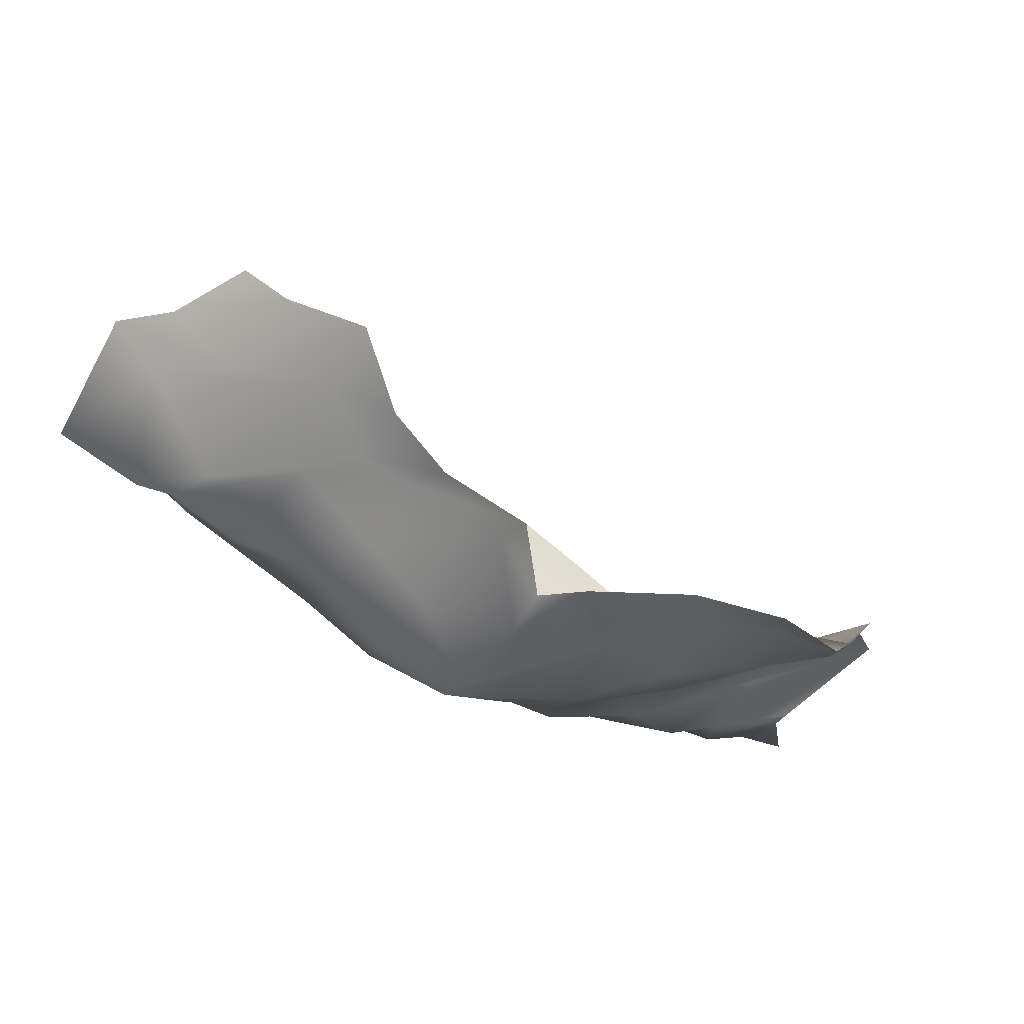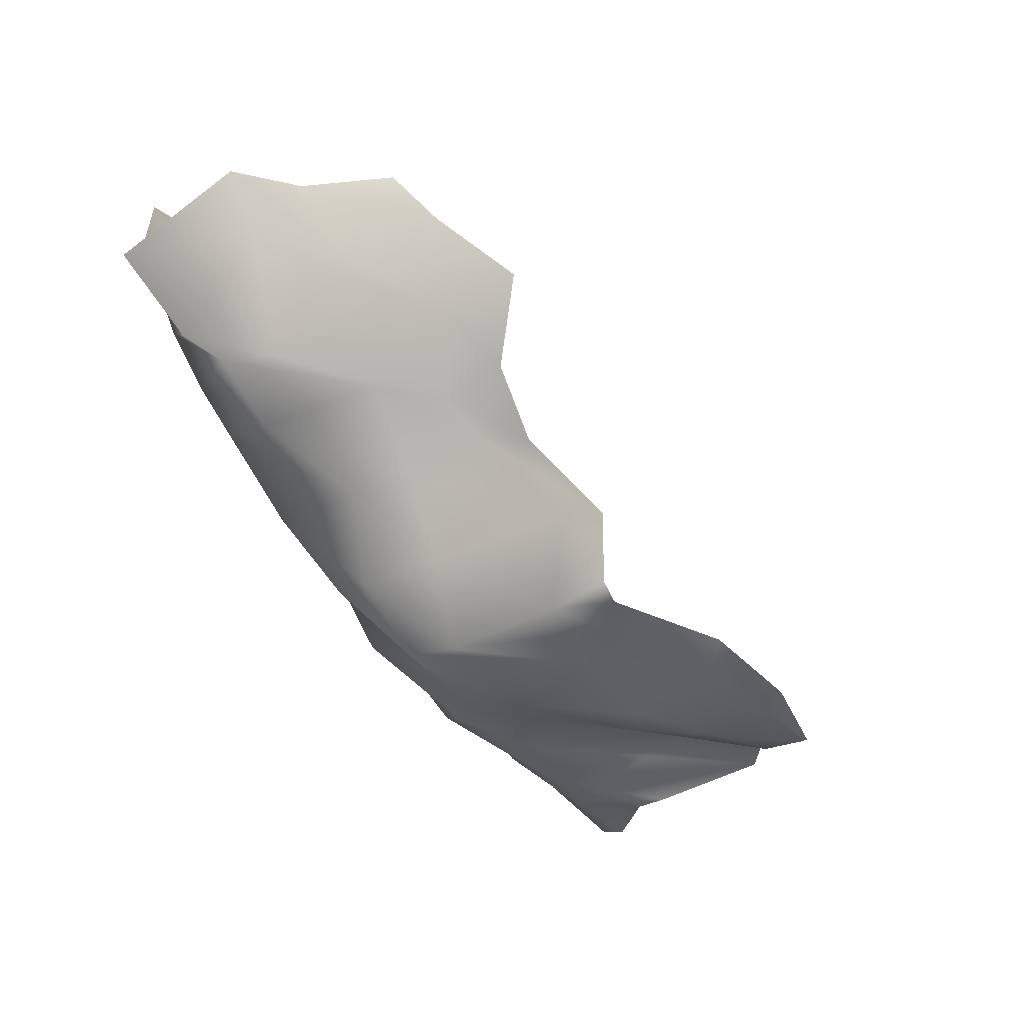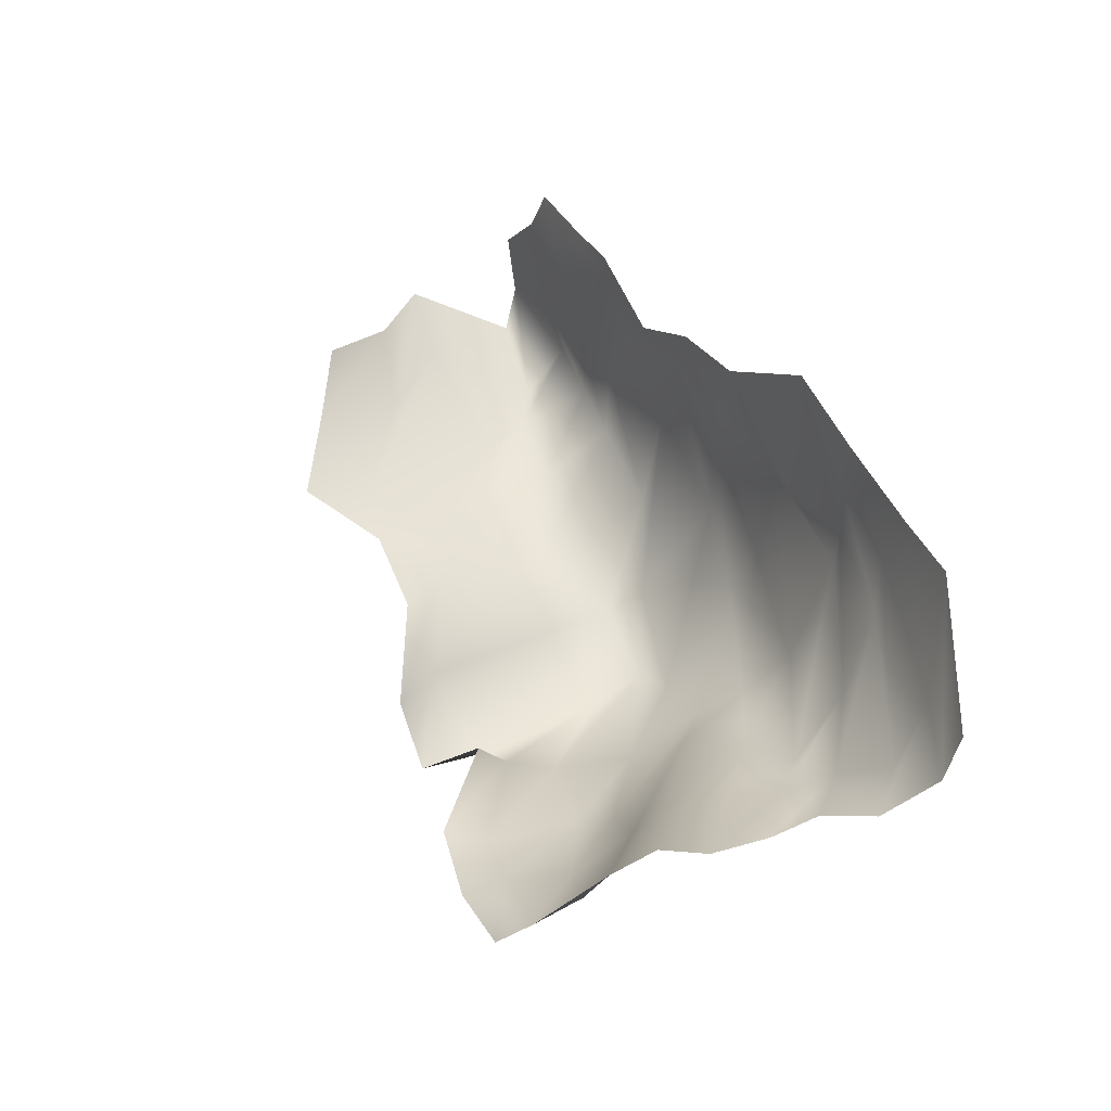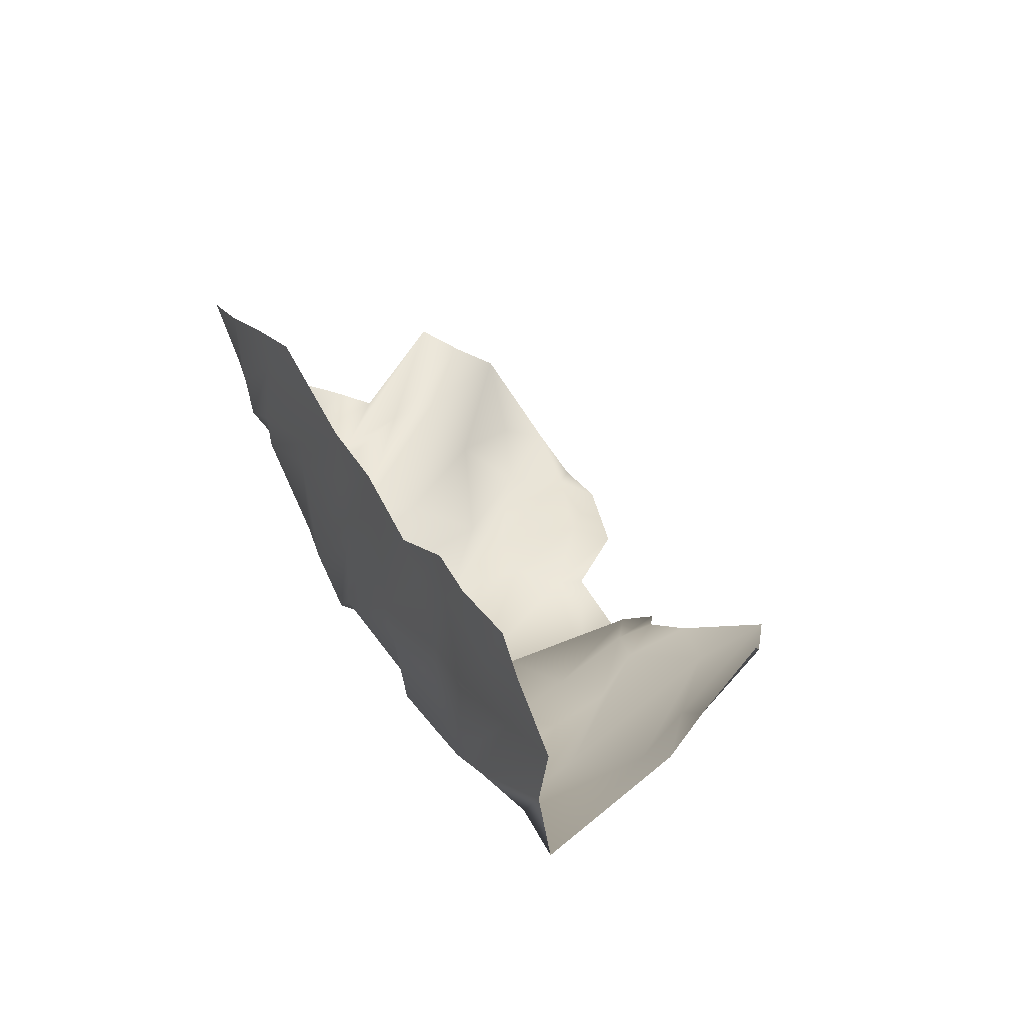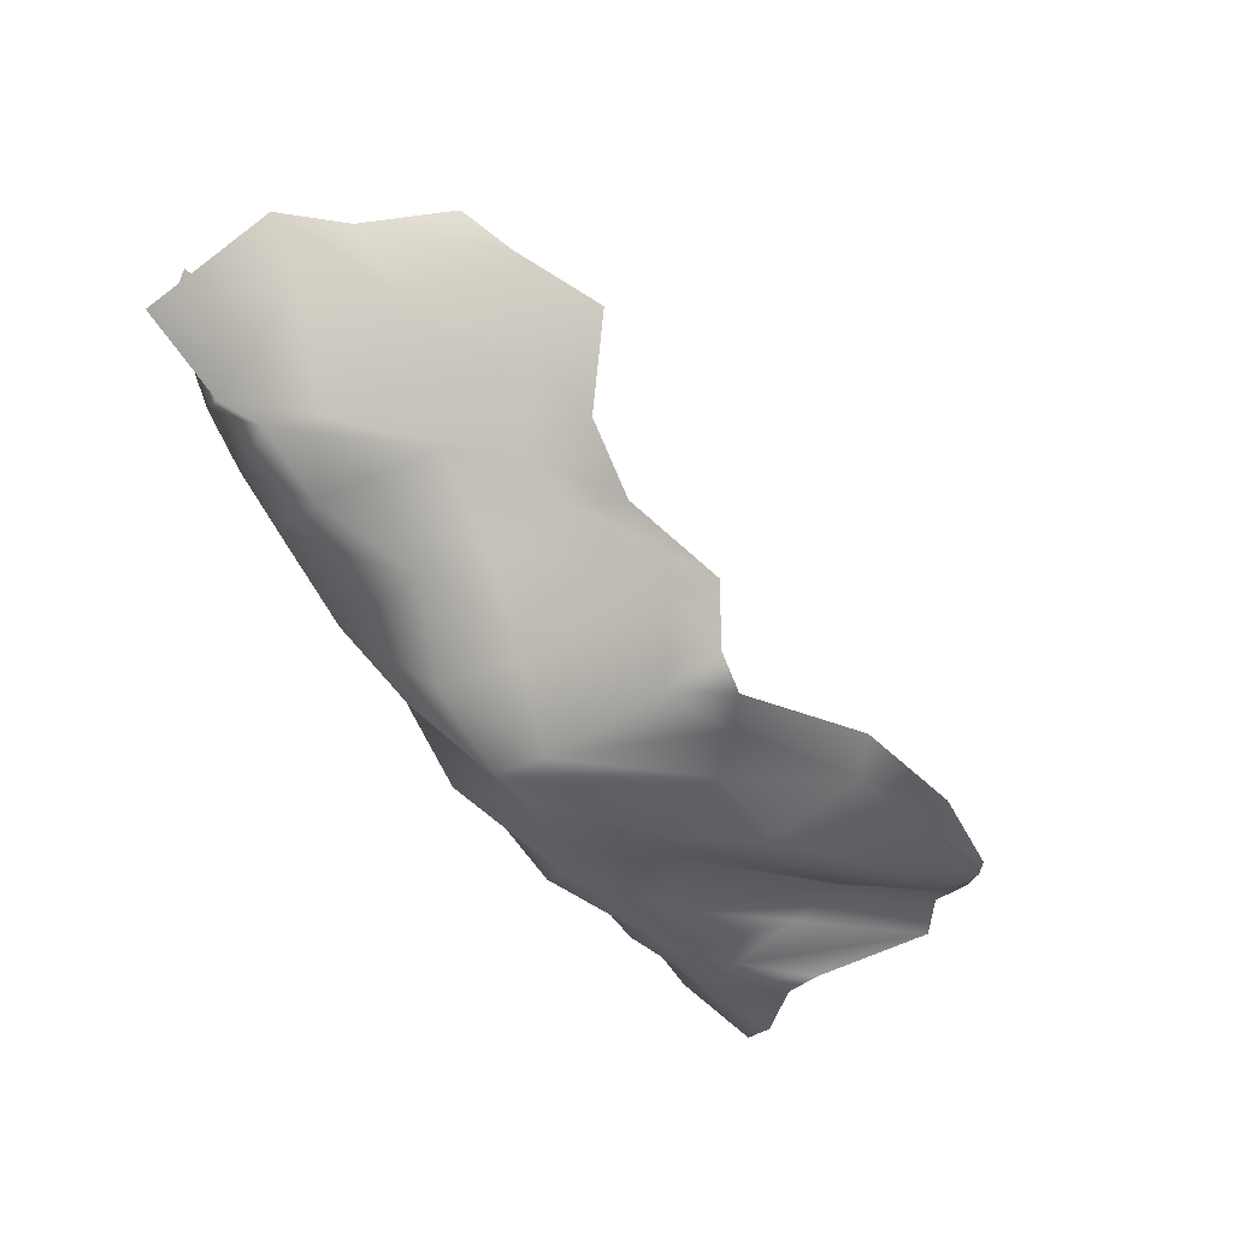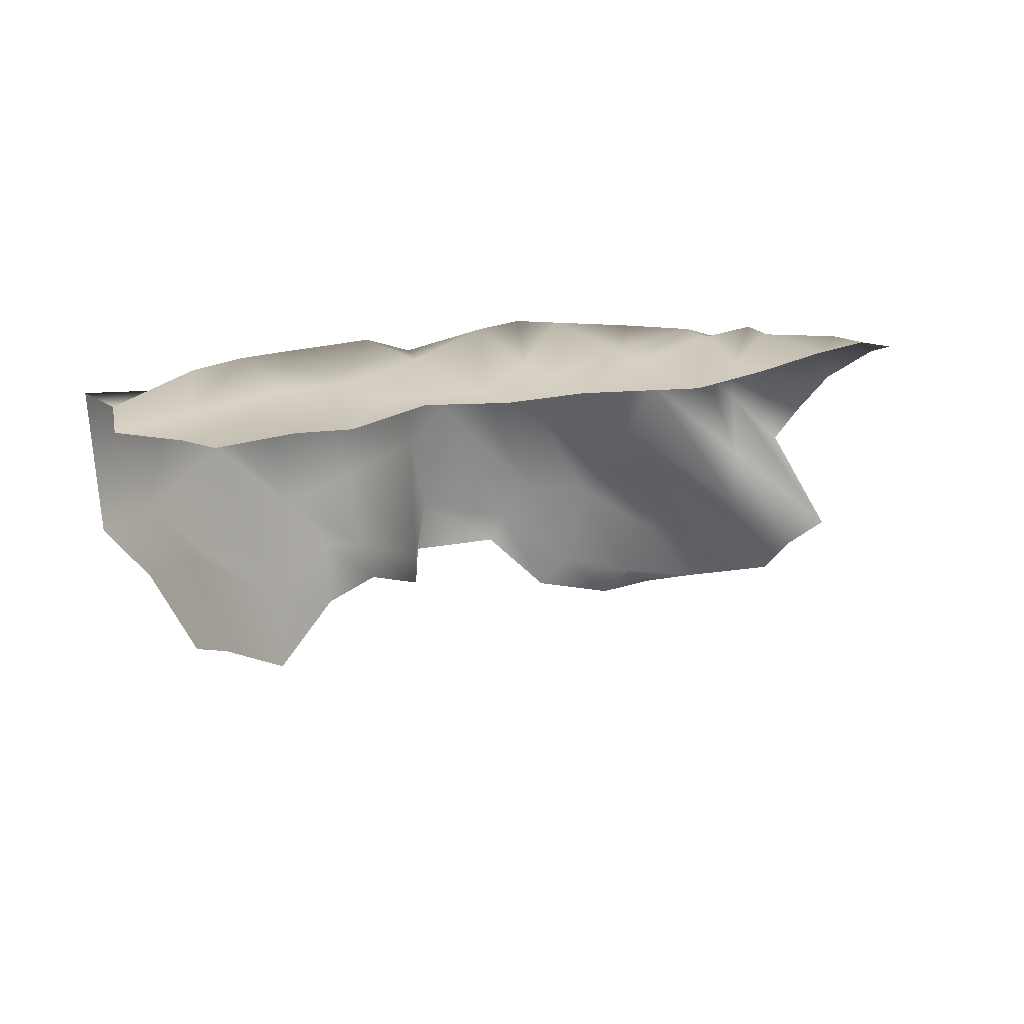
<metadata>
{"format":"obj","ext":"obj","renderer":"f3d","projection":"perspective","resolution":1024,"background":"white","views":[{"elev":-43.5,"azim":-31.2,"up":"+Z"},{"elev":-51.0,"azim":-59.8,"up":"+Z"},{"elev":27.9,"azim":60.2,"up":"+Z"},{"elev":44.0,"azim":-116.9,"up":"+Z"},{"elev":-58.9,"azim":-57.5,"up":"+Z"},{"elev":20.8,"azim":-16.2,"up":"+Y"}]}
</metadata>
<code>
g default
v 12.76 -18.82 -10.06
v 9.928 -18.89 -9.451
v 5.94 -17.73 -8.986
v 2.601 -14.19 -7.636
v -0.8756 -15.4 -10.37
v -1.792 -16 -7.047
v -4.842 -13.98 -3.741
v -7.572 -14.09 -1.431
v -10.46 -16.47 0.4698
v -13.49 -14.18 2.853
v -15.15 -12.74 5.354
v 14.5 -17.96 -8.279
v 10.92 -17.35 -8.621
v 7.587 -16.43 -8.994
v 3.513 -13.21 -8.171
v -0.4531 -12.69 -10.22
v -2.01 -14.08 -6.14
v -5.51 -11.8 -2.958
v -7.612 -11.14 -1.826
v -10.37 -13.25 -0.3675
v -14.44 -9.729 1.937
v -17.03 -8.962 5.022
v 15 -15.9 -7.374
v 12.17 -14.78 -8.36
v 8.328 -12.26 -8.785
v 5.252 -11.68 -8.042
v 0.4309 -6.83 -8.823
v -2.276 -7.508 -5.781
v -5.971 -8.339 -3.994
v -9.516 -8.559 -1.469
v -12.89 -5.171 -0.6633
v -16.79 -6.317 3.312
v -18.98 -6.242 5.848
v 17.61 -16.27 -4.443
v 13.48 -12.6 -6.269
v 9.476 -11.06 -8.34
v 5.813 -7.944 -8.383
v 0.7137 -4.352 -7.706
v -2.822 -3.994 -5.909
v -6.464 -5.701 -4.359
v -10.44 -3.158 -1.847
v -13.59 -2.861 -0.399
v -15.17 -1.597 0.6185
v -19.12 -0.7557 2.794
v 18.41 -14.55 -3.329
v 15.35 -11.94 -3.955
v 9.659 -7.612 -5.377
v 6.617 -4.744 -6.323
v 3.236 -4.399 -7.052
v -2.412 -2.302 -5.16
v -5.254 -0.5697 -1.667
v -9.397 -0.2257 0.3982
v -11.89 -0.04953 1.606
v -14.3 0.007311 3.126
v -18.12 -0.7112 5.334
v 20.19 -13.28 -2.86
v 15.5 -9.26 -4.224
v 11.06 -5.402 -5.551
v 7.523 -3.014 -5.461
v 2.8 -0.6358 -3.189
v -1e-06 -0 1e-06
v -4.046 -0.3113 3.237
v -8.069 -0.9035 4.291
v -10.37 -0.9385 4.208
v -14.83 -0.9801 6.347
v -18.34 -1.002 8.093
v 18.1 -8.851 -4.949
v 15.57 -6.392 -5.078
v 13.87 -4.64 -5.027
v 8.709 -1.363 -3.358
v 4.049 -0.1307 -0.5555
v 1.003 -0.6711 4.23
v -1.919 -0.9791 7.088
v -6.099 -1.014 6.877
v -8.924 -1.036 8.23
v -12.62 -1.036 7.98
v -15.68 -1.056 9.77
v 18.88 -7.058 -4.023
v 16.45 -4.381 -4.272
v 13.83 -2.255 -2.402
v 10.06 -0.2805 1.864
v 5.519 -0.2368 4.413
v 1.968 -0.9374 5.793
v -1.12 -1.017 8.673
v -4.72 -1.049 7.863
v -8.491 -1.06 10.28
v -11.02 -0.9025 10.59
v -14.55 -0.9174 11.53
v 20.45 -5.23 -3.74
v 19.26 -3.69 -2.557
v 13.59 -0.6245 1.112
v 10.35 -0.2867 3.409
v 6.564 -0.8379 4.516
v 2.552 -1.002 8.286
v 21.89 -3.385 -1.786
v 18.94 -1.876 -0.1407
v 13.31 -0.3371 3.571
v 10.79 -0.841 6.33
v 7.516 -0.7274 9.857
v 21.99 -2.601 0.09007
v 17.9 -0.6927 5.098
v 15.14 -0.7033 6.168
v 11.4 -0.7961 7.97
g MSH_env_grass_hanging_f group4
f 1 2 13 12
f 2 3 14 13
f 3 4 15 14
f 4 5 16 15
f 5 6 17 16
f 6 7 18 17
f 7 8 19 18
f 8 9 20 19
f 9 10 21 20
f 10 11 22 21
f 12 13 24 23
f 13 14 25 24
f 14 15 26 25
f 15 16 27 26
f 16 17 28 27
f 17 18 29 28
f 18 19 30 29
f 19 20 31 30
f 20 21 32 31
f 21 22 33 32
f 23 24 35 34
f 24 25 36 35
f 25 26 37 36
f 26 27 38 37
f 27 28 39 38
f 28 29 40 39
f 29 30 41 40
f 30 31 42 41
f 31 32 43 42
f 32 33 44 43
f 34 35 46 45
f 35 36 47 46
f 36 37 48 47
f 37 38 49 48
f 38 39 50 49
f 39 40 51 50
f 40 41 52 51
f 41 42 53 52
f 42 43 54 53
f 43 44 55 54
f 45 46 57 56
f 46 47 58 57
f 47 48 59 58
f 48 49 60 59
f 49 50 61 60
f 50 51 62 61
f 51 52 63 62
f 52 53 64 63
f 53 54 65 64
f 54 55 66 65
f 56 57 68 67
f 57 58 69 68
f 58 59 70 69
f 59 60 71 70
f 60 61 72 71
f 61 62 73 72
f 62 63 74 73
f 63 64 75 74
f 64 65 76 75
f 65 66 77 76
f 67 68 79 78
f 68 69 80 79
f 69 70 81 80
f 70 71 82 81
f 71 72 83 82
f 72 73 84 83
f 73 74 85 84
f 74 75 86 85
f 75 76 87 86
f 76 77 88 87
f 78 79 90 89
f 79 80 91 90
f 80 81 92 91
f 81 82 93 92
f 82 83 94 93
f 89 90 96 95
f 90 91 97 96
f 91 92 98 97
f 92 93 99 98
f 95 96 101 100
f 96 97 102 101
f 97 98 103 102
f 99 93 94
f 103 98 99
f 94 83 84
f 12 23 34

</code>
